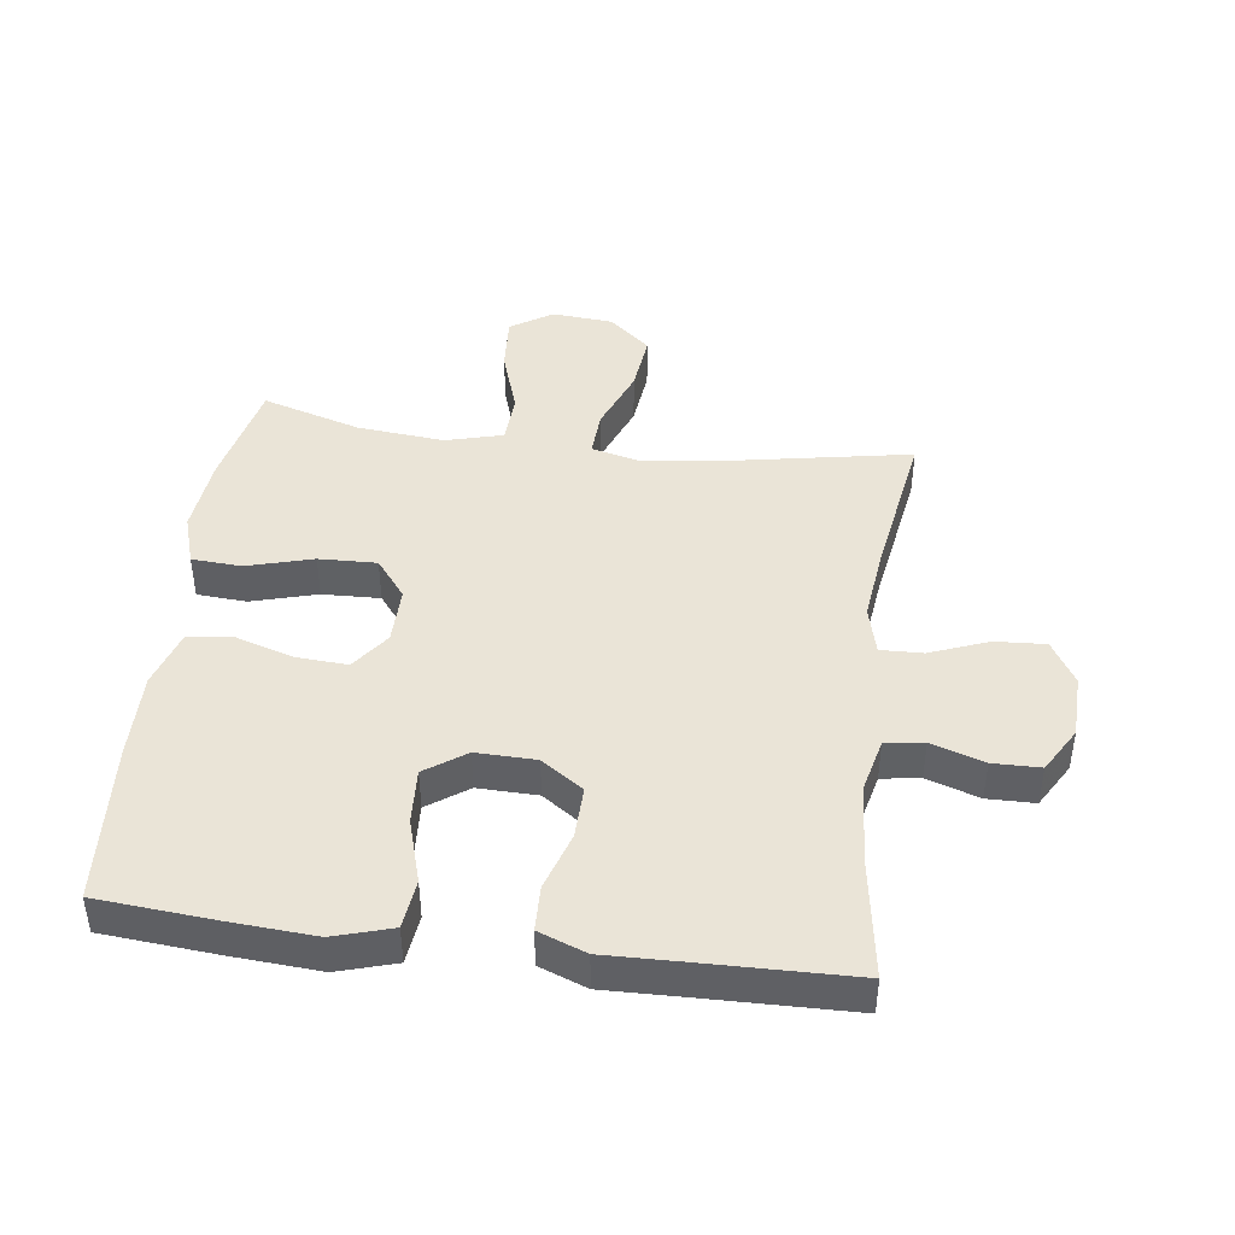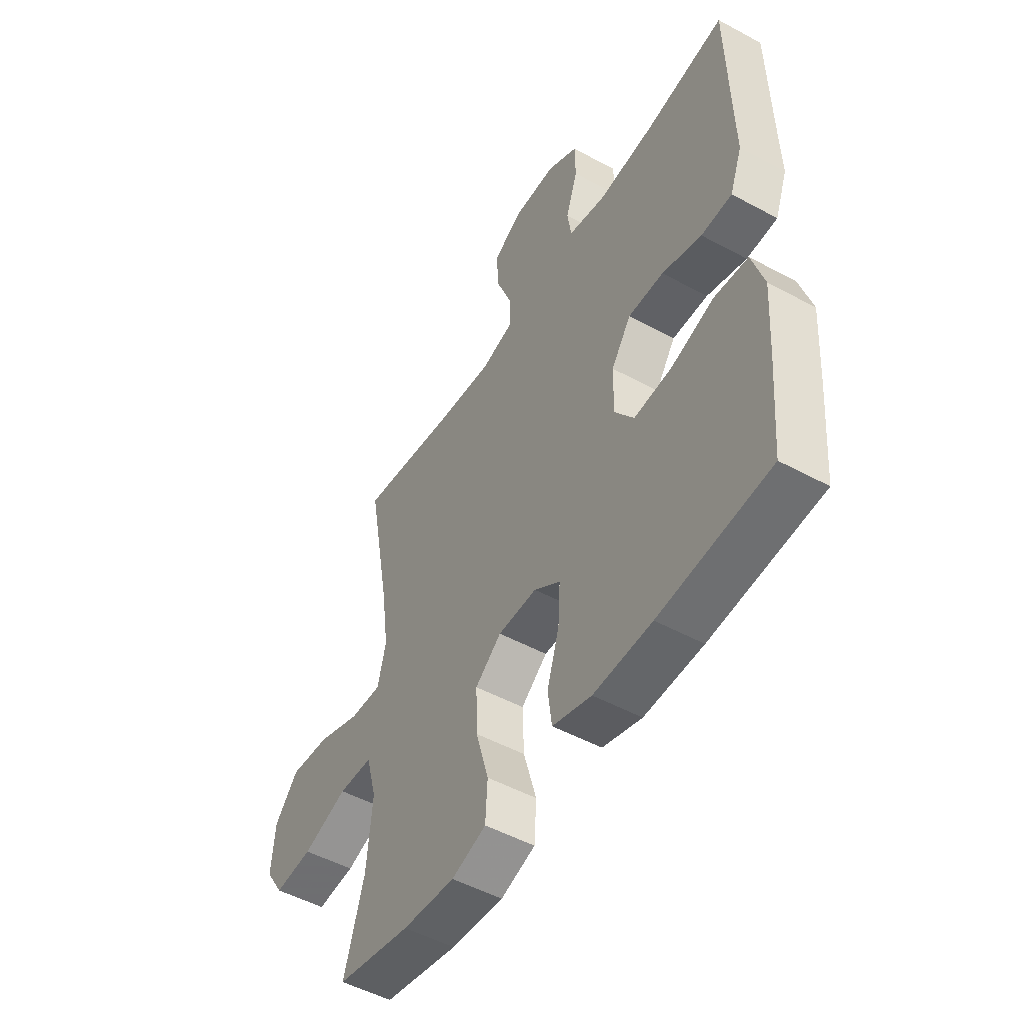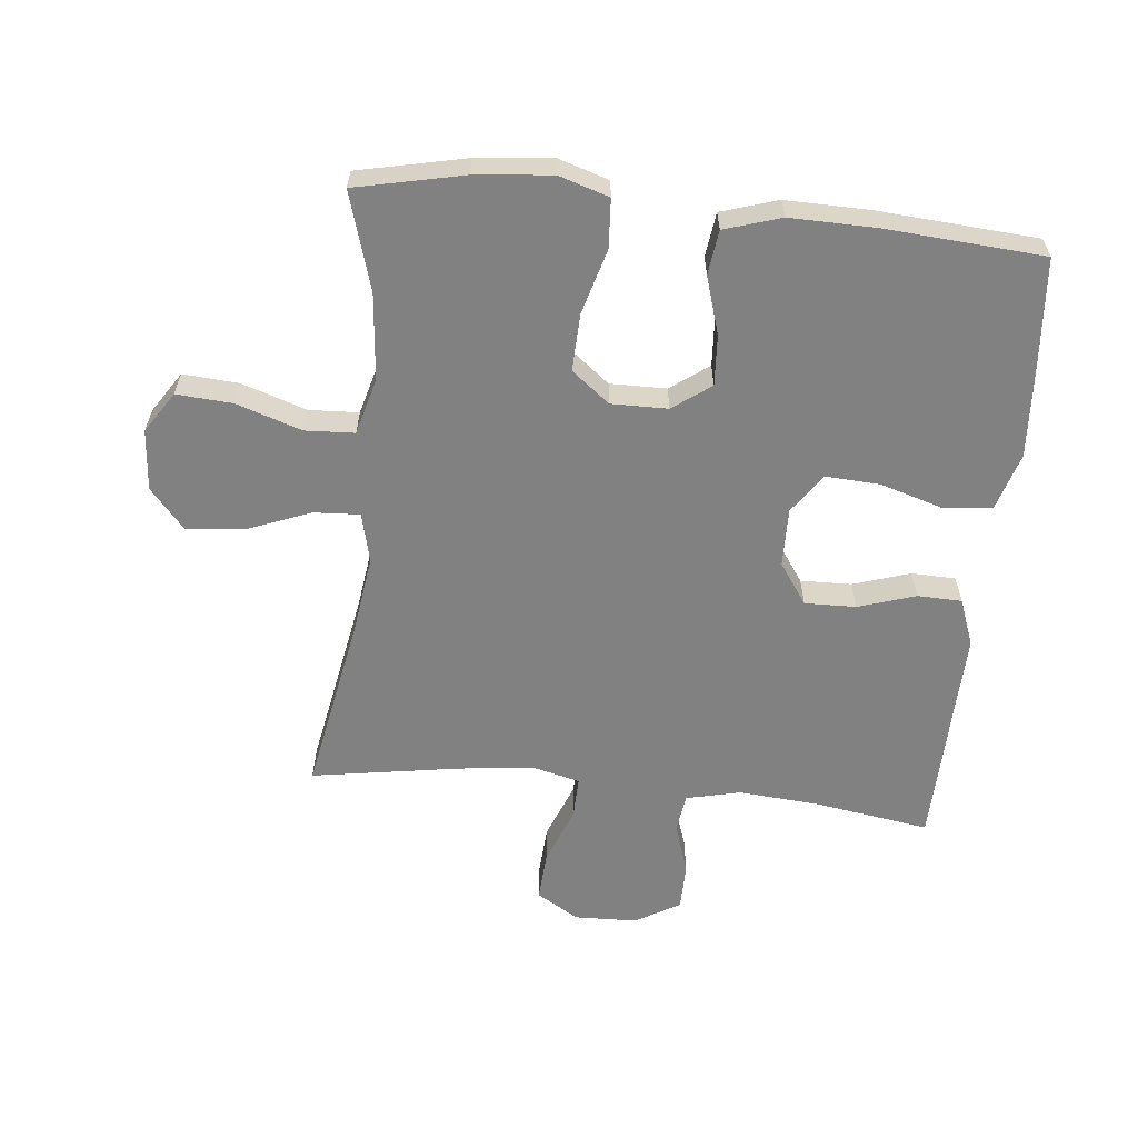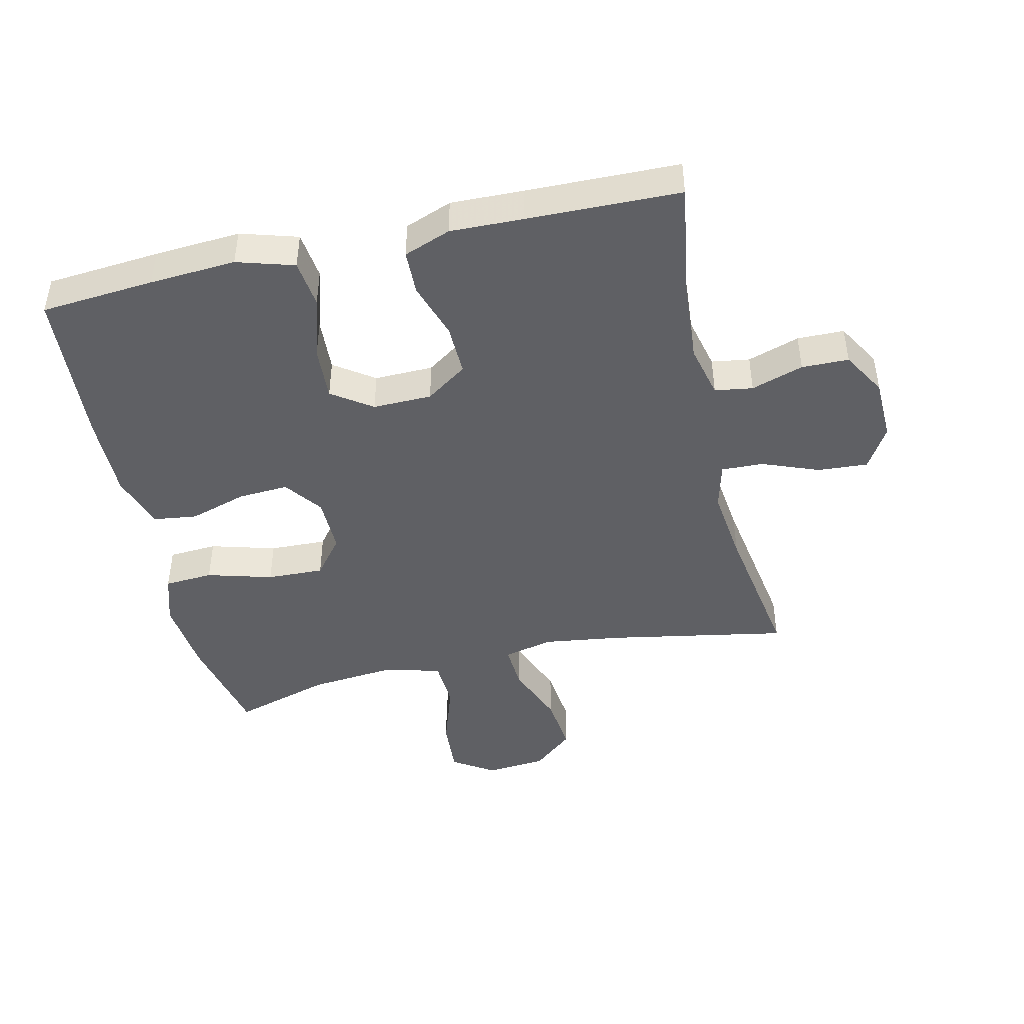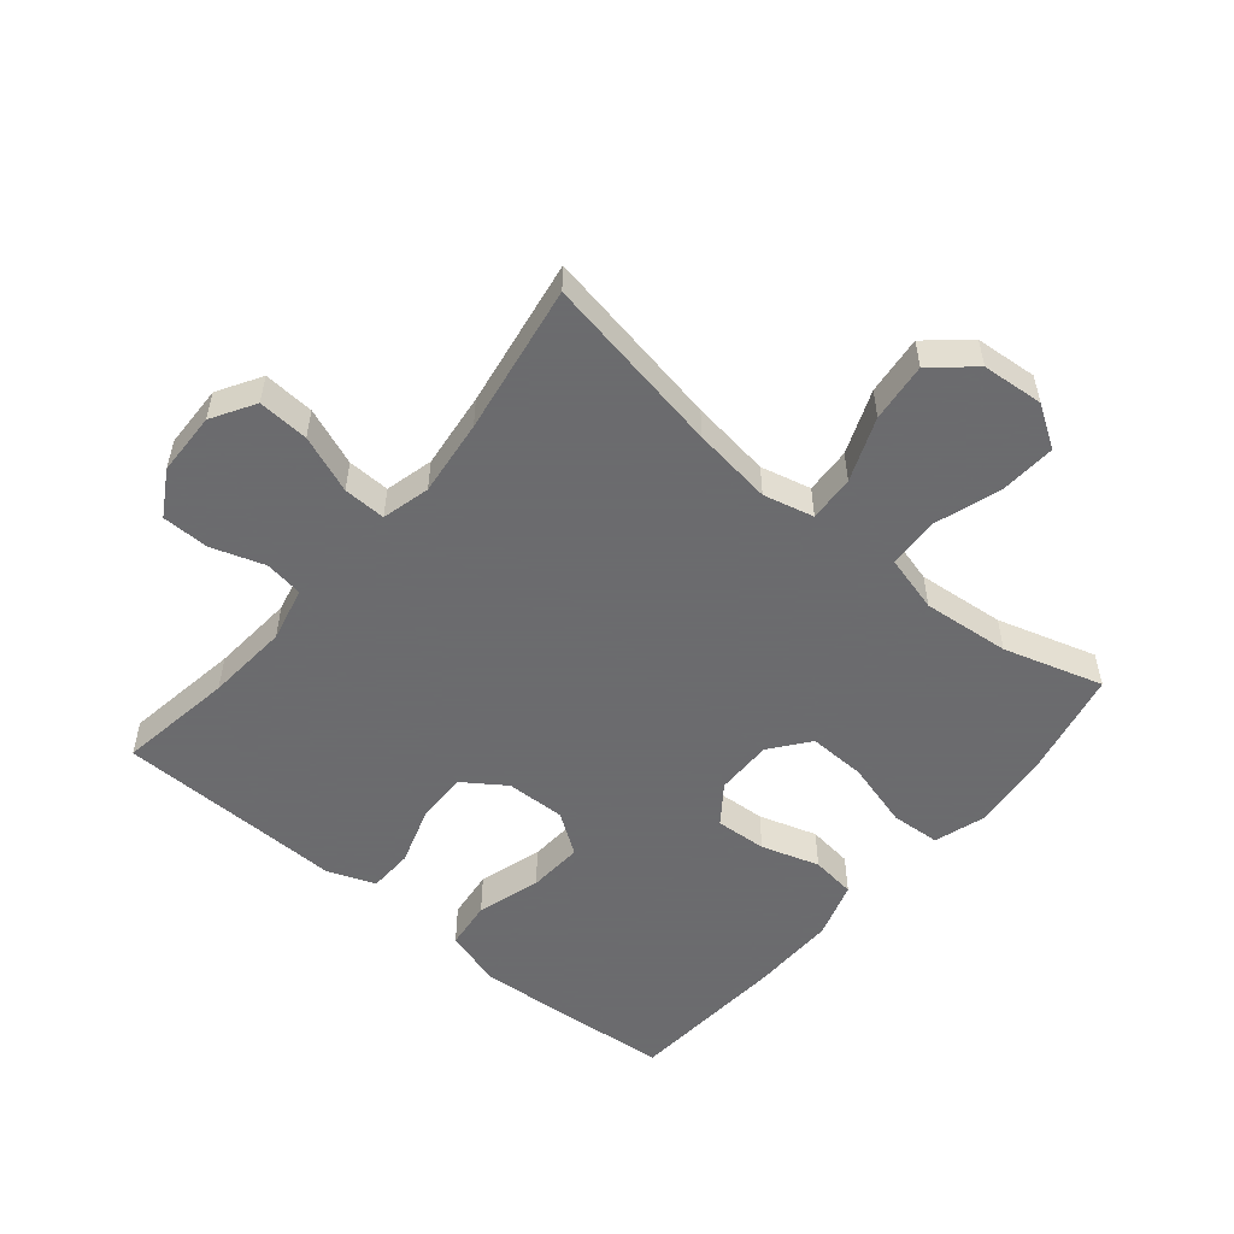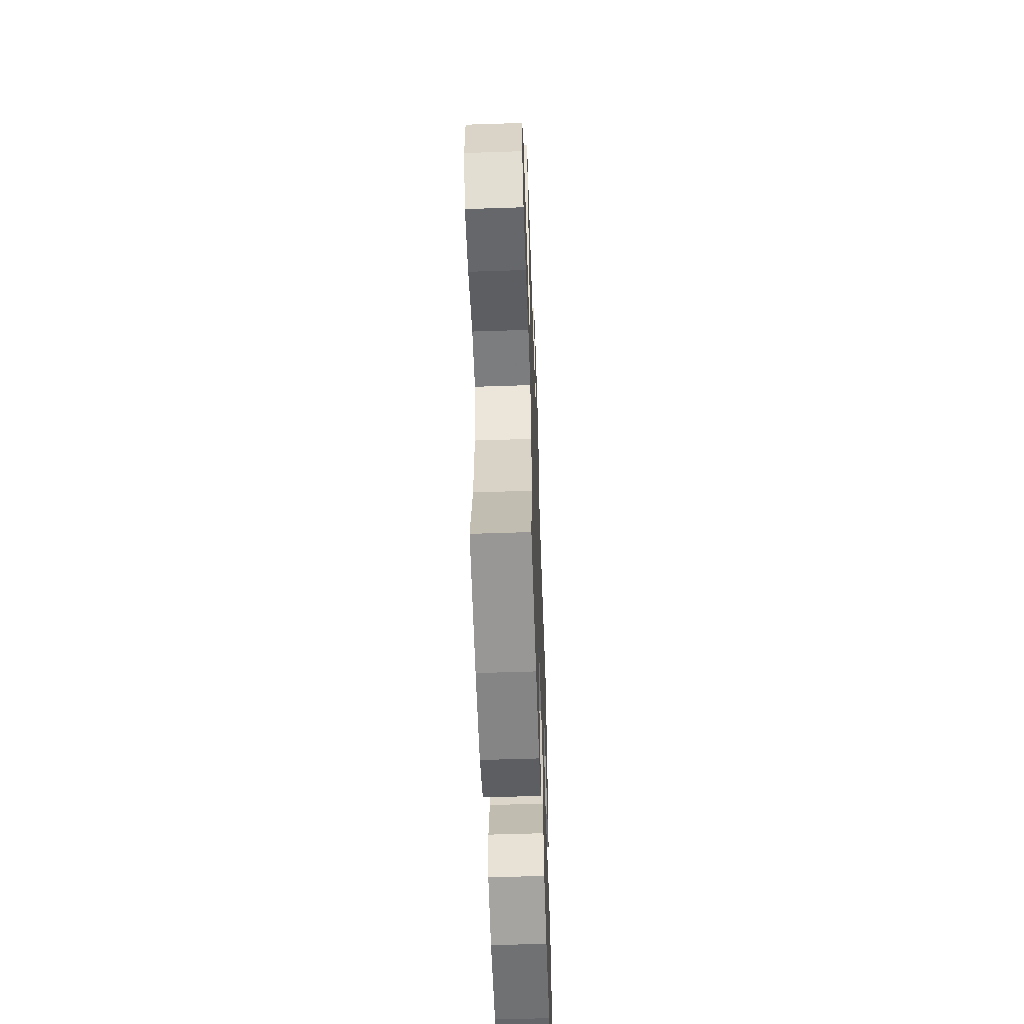
<metadata>
{"format":"obj","ext":"obj","renderer":"f3d","projection":"perspective","resolution":1024,"background":"white","views":[{"elev":43.8,"azim":-82.6,"up":"+Y"},{"elev":-50.9,"azim":-120.6,"up":"+Z"},{"elev":-60.4,"azim":174.1,"up":"+Y"},{"elev":-44.8,"azim":-77.1,"up":"+Y"},{"elev":-53.5,"azim":50.2,"up":"+Y"},{"elev":-56.0,"azim":92.0,"up":"+Z"}]}
</metadata>
<code>
v -0.5 0.07 -0.5
v -0.515 0.07 -0.321
v -0.524 0.07 -0.185
v -0.497 0.07 -0.095
v -0.421 0.07 -0.086
v -0.322 0.07 -0.116
v -0.236 0.07 -0.121
v -0.192 0.07 -0.058
v -0.194 0.07 0.035
v -0.239 0.07 0.1
v -0.32 0.07 0.098
v -0.41 0.07 0.069
v -0.48 0.07 0.071
v -0.508 0.07 0.145
v -0.505 0.07 0.26
v -0.5 0.07 0.5
v -0.319 0.07 0.472
v -0.19 0.07 0.462
v -0.105 0.07 0.482
v -0.096 0.07 0.542
v -0.123 0.07 0.624
v -0.122 0.07 0.698
v -0.052 0.07 0.739
v 0.047 0.07 0.742
v 0.114 0.07 0.702
v 0.109 0.07 0.623
v 0.074 0.07 0.533
v 0.072 0.07 0.467
v 0.147 0.07 0.448
v 0.266 0.07 0.462
v 0.5 0.07 0.5
v 0.448 0.07 0.217
v 0.431 0.07 0.093
v 0.45 0.07 0.015
v 0.522 0.07 0.019
v 0.621 0.07 0.058
v 0.713 0.07 0.068
v 0.768 0.07 0.004
v 0.776 0.07 -0.092
v 0.734 0.07 -0.157
v 0.646 0.07 -0.151
v 0.543 0.07 -0.117
v 0.465 0.07 -0.121
v 0.441 0.07 -0.21
v 0.454 0.07 -0.346
v 0.5 0.07 -0.5
v 0.33 0.07 -0.537
v 0.21 0.07 -0.549
v 0.131 0.07 -0.524
v 0.126 0.07 -0.447
v 0.155 0.07 -0.344
v 0.158 0.07 -0.254
v 0.098 0.07 -0.207
v 0.009 0.07 -0.208
v -0.051 0.07 -0.252
v -0.046 0.07 -0.332
v -0.018 0.07 -0.422
v -0.027 0.07 -0.492
v -0.116 0.07 -0.52
v -0.249 0.07 -0.518
v -0.5 0 -0.5
v -0.515 0 -0.321
v -0.524 0 -0.185
v -0.497 0 -0.095
v -0.421 0 -0.086
v -0.322 0 -0.116
v -0.236 0 -0.121
v -0.192 0 -0.058
v -0.194 0 0.035
v -0.239 0 0.1
v -0.32 0 0.098
v -0.41 0 0.069
v -0.48 0 0.071
v -0.508 0 0.145
v -0.505 0 0.26
v -0.5 0 0.5
v -0.319 0 0.472
v -0.19 0 0.462
v -0.105 0 0.482
v -0.096 0 0.542
v -0.123 0 0.624
v -0.122 0 0.698
v -0.052 0 0.739
v 0.047 0 0.742
v 0.114 0 0.702
v 0.109 0 0.623
v 0.074 0 0.533
v 0.072 0 0.467
v 0.147 0 0.448
v 0.266 0 0.462
v 0.5 0 0.5
v 0.448 0 0.217
v 0.431 0 0.093
v 0.45 0 0.015
v 0.522 0 0.019
v 0.621 0 0.058
v 0.713 0 0.068
v 0.768 0 0.004
v 0.776 0 -0.092
v 0.734 0 -0.157
v 0.646 0 -0.151
v 0.543 0 -0.117
v 0.465 0 -0.121
v 0.441 0 -0.21
v 0.454 0 -0.346
v 0.5 0 -0.5
v 0.33 0 -0.537
v 0.21 0 -0.549
v 0.131 0 -0.524
v 0.126 0 -0.447
v 0.155 0 -0.344
v 0.158 0 -0.254
v 0.098 0 -0.207
v 0.009 0 -0.208
v -0.051 0 -0.252
v -0.046 0 -0.332
v -0.018 0 -0.422
v -0.027 0 -0.492
v -0.116 0 -0.52
v -0.249 0 -0.518
f 56 57 58 59
f 55 56 59 60
f 48 49 50 51
f 48 51 52
f 45 46 47 48
f 44 45 48 52
f 43 44 52 53
f 39 40 41 42
f 39 42 43
f 38 39 43
f 35 36 37 38
f 34 35 38 43
f 33 34 43 53
f 30 31 32
f 29 30 32 33
f 28 29 33 53
f 24 25 26 27
f 24 27 28
f 20 21 22 23
f 19 20 23 24
f 15 16 17
f 15 17 18
f 14 15 18 19
f 11 12 13 14
f 10 11 14 19
f 3 4 5 6
f 3 6 7
f 2 3 7
f 55 60 1 2
f 54 55 2 7
f 53 54 7 8
f 28 53 8 9
f 19 24 28
f 9 10 19 28
f 119 118 117 116
f 120 119 116 115
f 111 110 109 108
f 112 111 108
f 108 107 106 105
f 112 108 105 104
f 113 112 104 103
f 102 101 100 99
f 103 102 99
f 103 99 98
f 98 97 96 95
f 103 98 95 94
f 113 103 94 93
f 92 91 90
f 93 92 90 89
f 113 93 89 88
f 87 86 85 84
f 88 87 84
f 83 82 81 80
f 84 83 80 79
f 77 76 75
f 78 77 75
f 79 78 75 74
f 74 73 72 71
f 79 74 71 70
f 66 65 64 63
f 67 66 63
f 67 63 62
f 62 61 120 115
f 67 62 115 114
f 68 67 114 113
f 69 68 113 88
f 88 84 79
f 88 79 70 69
f 1 61 62 2
f 2 62 63 3
f 3 63 64 4
f 4 64 65 5
f 5 65 66 6
f 6 66 67 7
f 7 67 68 8
f 8 68 69 9
f 9 69 70 10
f 10 70 71 11
f 11 71 72 12
f 12 72 73 13
f 13 73 74 14
f 14 74 75 15
f 15 75 76 16
f 16 76 77 17
f 17 77 78 18
f 18 78 79 19
f 19 79 80 20
f 20 80 81 21
f 21 81 82 22
f 22 82 83 23
f 23 83 84 24
f 24 84 85 25
f 25 85 86 26
f 26 86 87 27
f 27 87 88 28
f 28 88 89 29
f 29 89 90 30
f 30 90 91 31
f 31 91 92 32
f 32 92 93 33
f 33 93 94 34
f 34 94 95 35
f 35 95 96 36
f 36 96 97 37
f 37 97 98 38
f 38 98 99 39
f 39 99 100 40
f 40 100 101 41
f 41 101 102 42
f 42 102 103 43
f 43 103 104 44
f 44 104 105 45
f 45 105 106 46
f 46 106 107 47
f 47 107 108 48
f 48 108 109 49
f 49 109 110 50
f 50 110 111 51
f 51 111 112 52
f 52 112 113 53
f 53 113 114 54
f 54 114 115 55
f 55 115 116 56
f 56 116 117 57
f 57 117 118 58
f 58 118 119 59
f 59 119 120 60
f 60 120 61 1

</code>
